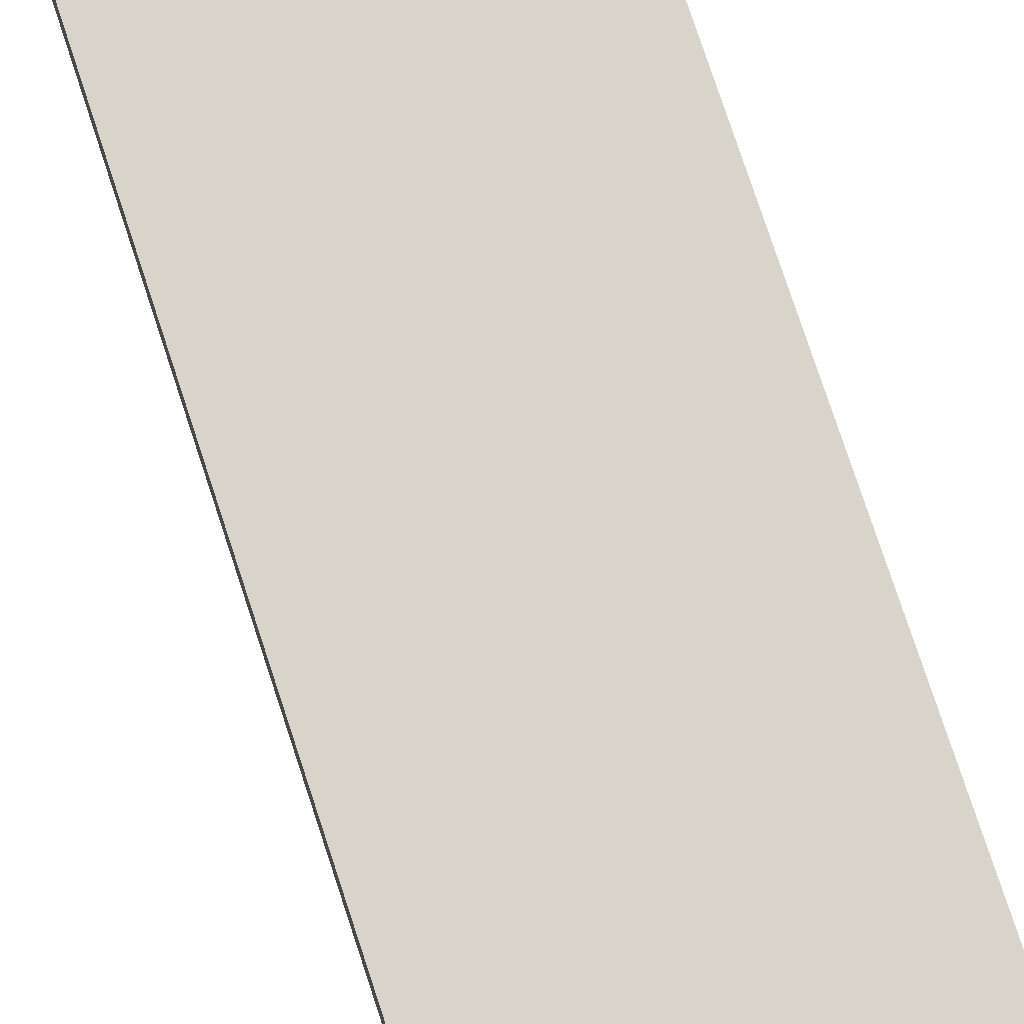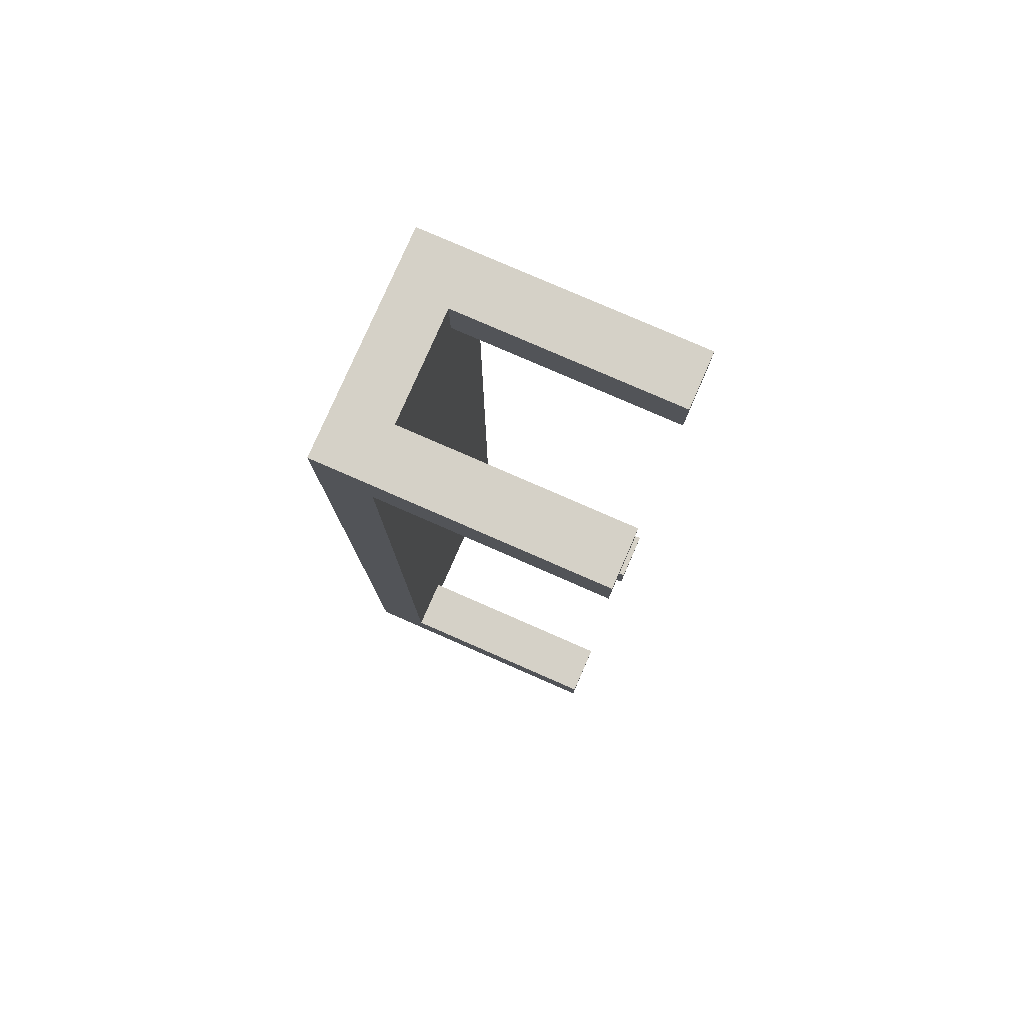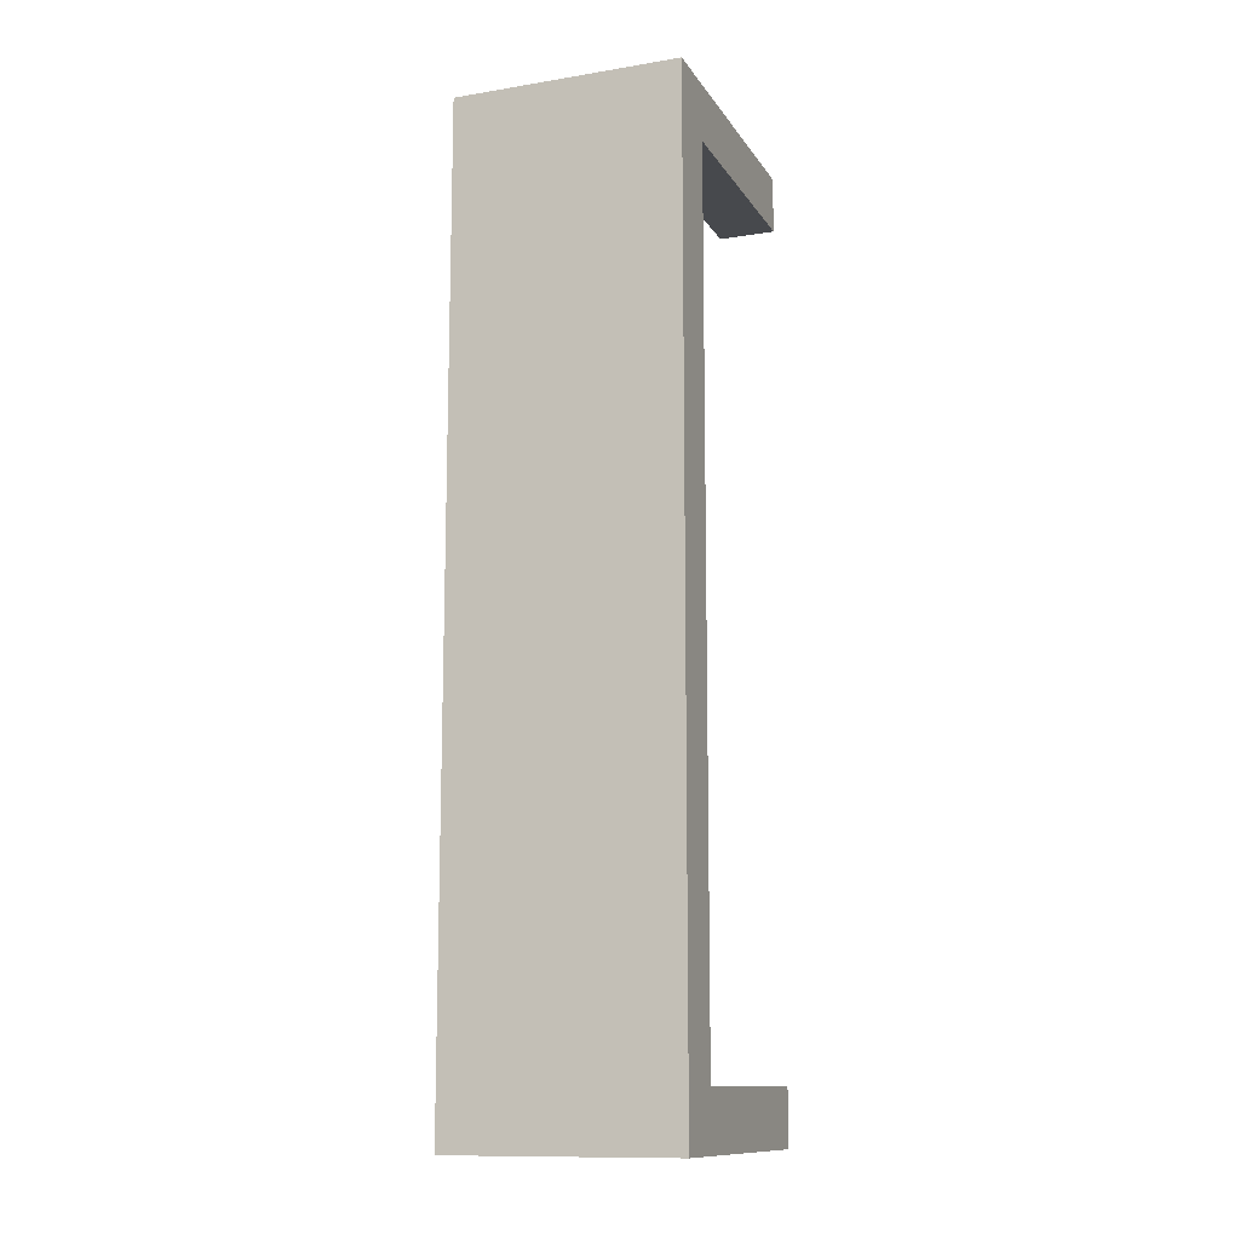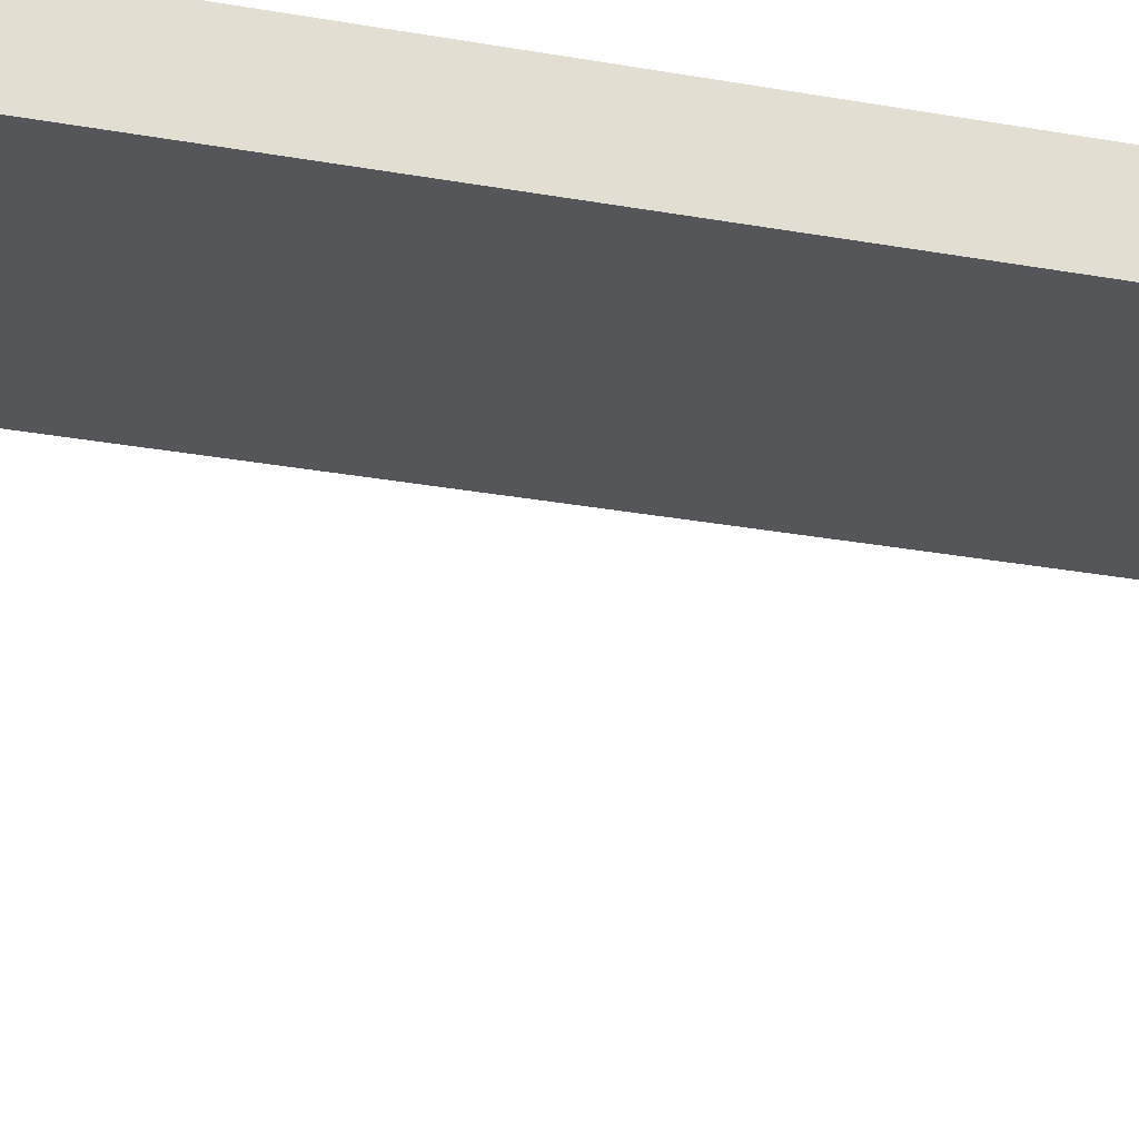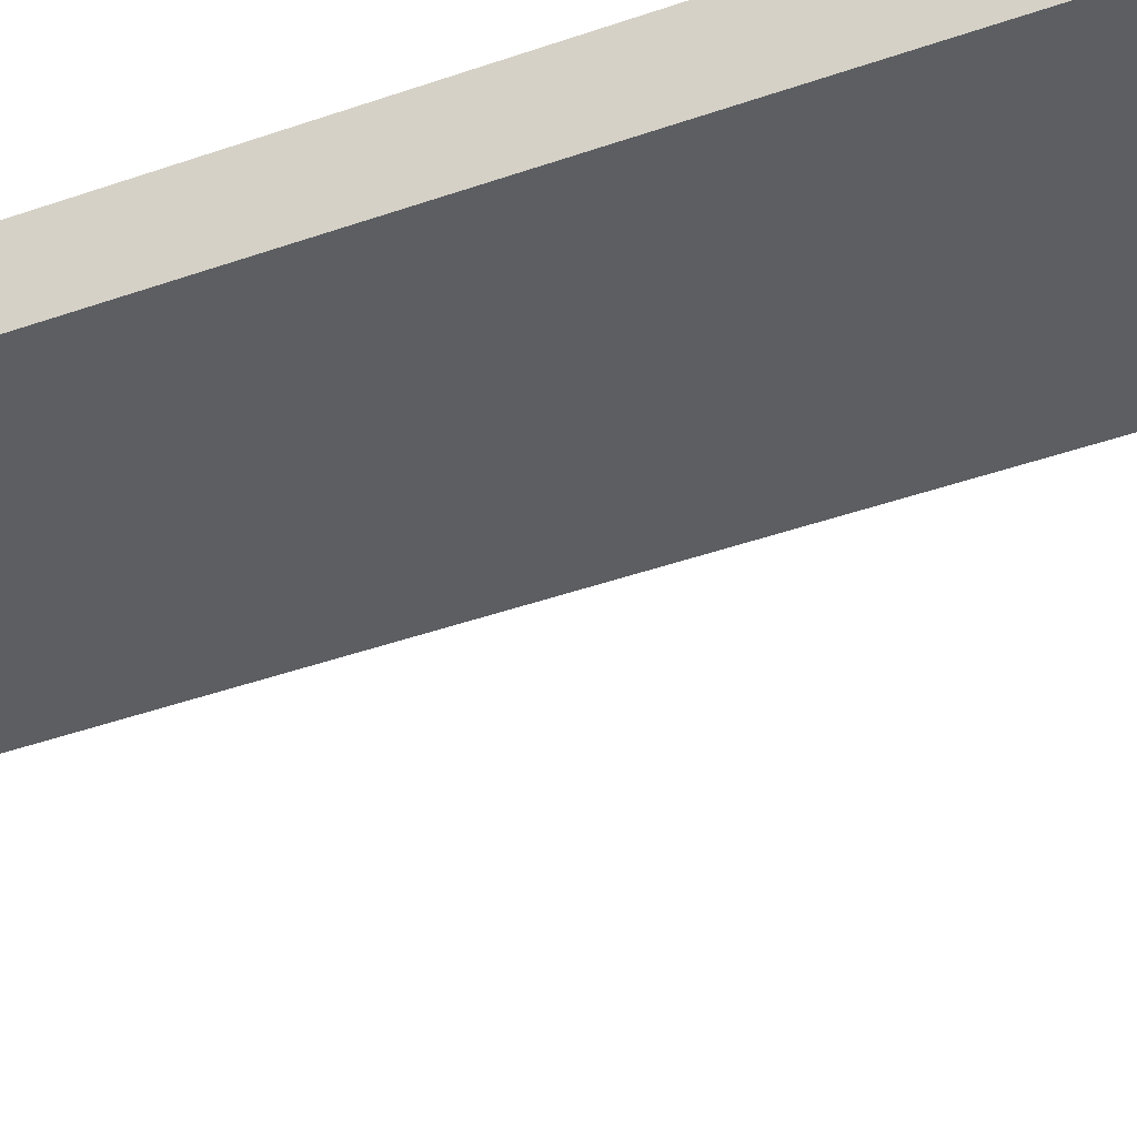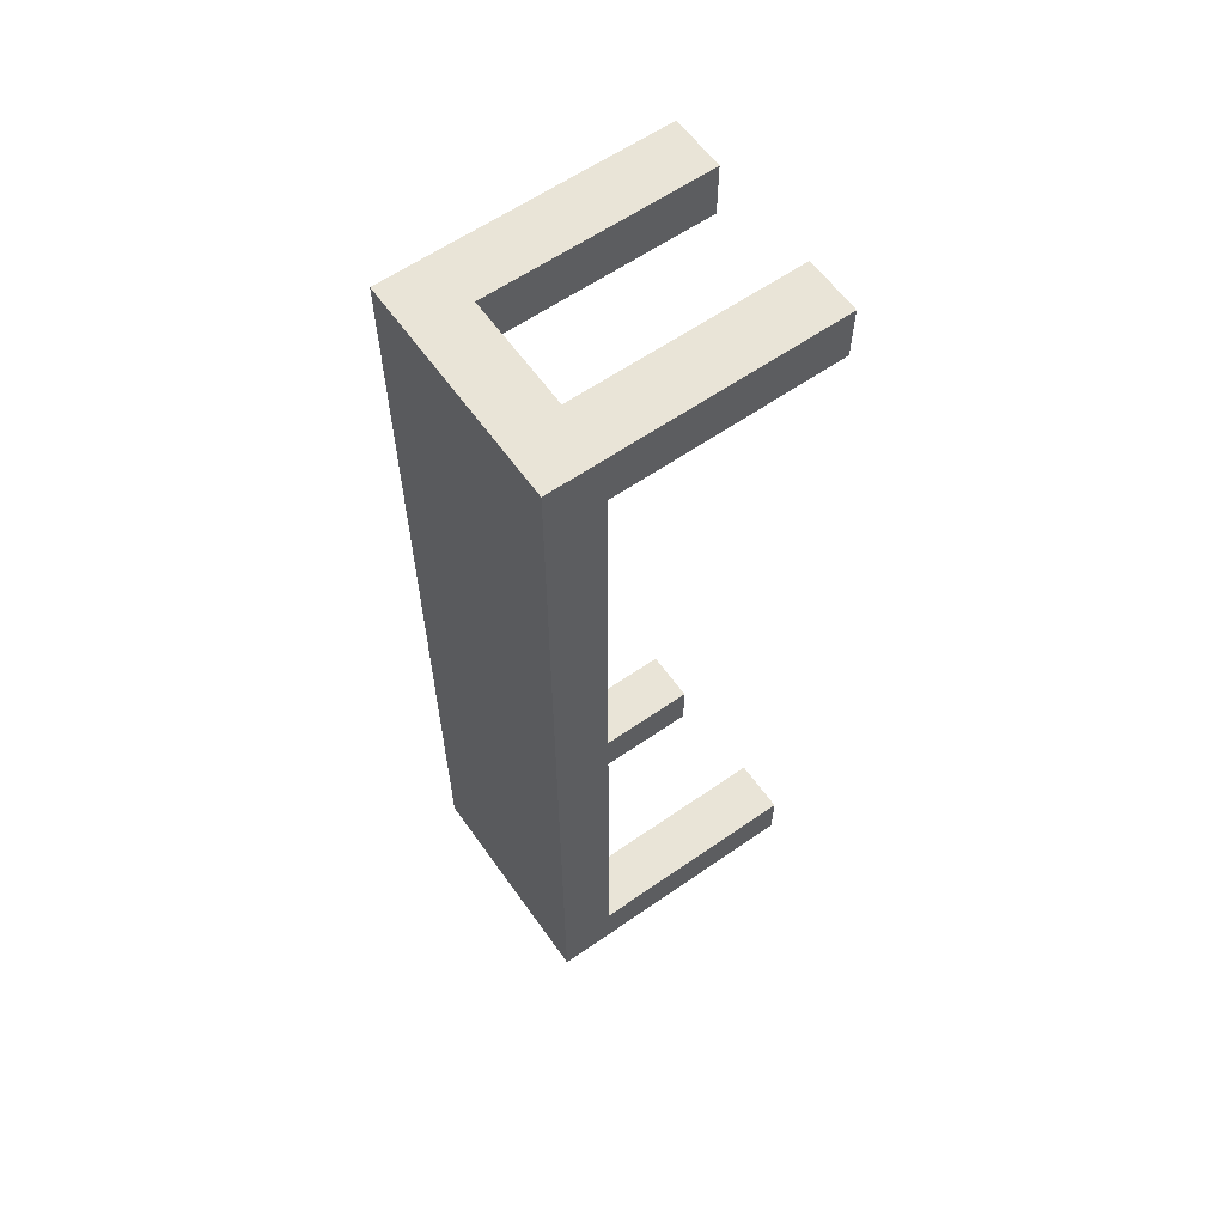
<metadata>
{"format":"obj","ext":"obj","renderer":"f3d","projection":"perspective","resolution":1024,"background":"white","views":[{"elev":75.6,"azim":161.9,"up":"+Y"},{"elev":78.9,"azim":-66.4,"up":"+Z"},{"elev":-12.4,"azim":-159.2,"up":"+Z"},{"elev":-25.8,"azim":-106.6,"up":"+Y"},{"elev":-37.8,"azim":114.9,"up":"+Y"},{"elev":61.0,"azim":-125.3,"up":"+Z"}]}
</metadata>
<code>
g default
v -0.4 -0.000448 1.7
v -0.4 -0.000448 1.5
v -0.4 -0.000448 -1.5
v -0.4 -0.000448 -1.7
v -0.4 0.7996 1.5
v -0.4 0.7996 -1.5
v -0.4 0.9996 1.7
v -0.4 0.9996 -1.7
v 0.2 -0.000448 1.7
v 0.2 -0.000448 1.5
v 0.2 -0.000448 -1.5
v 0.2 -0.000448 -1.7
v 0.2 0.7996 1.7
v 0.2 0.7996 1.5
v 0.2 0.7996 -1.5
v 0.2 0.7996 -1.7
v -0.2 -0.000448 1.7
v -0.2 -0.000448 1.5
v -0.2 -0.000448 -1.5
v -0.2 -0.000448 -1.7
v -0.2 0.7996 1.7
v -0.2 0.7996 1.5
v -0.2 0.7996 -1.5
v -0.2 0.7996 -1.7
v 0.4 -0.000448 1.7
v 0.4 -0.000448 1.5
v 0.4 -0.000448 -1.5
v 0.4 -0.000448 -1.7
v 0.4 0.7996 1.5
v 0.4 0.7996 -1.5
v 0.4 0.9996 1.7
v 0.4 0.9996 -1.7
v -0.4 -0.000448 1.7
v -0.4 0.9996 1.7
v -0.2 -0.000448 1.7
v -0.2 0.7996 1.7
v 0.2 -0.000448 1.7
v 0.2 0.7996 1.7
v 0.4 -0.000448 1.7
v 0.4 0.9996 1.7
v -0.4 -0.000448 -1.5
v -0.4 0.7996 -1.5
v -0.2 -0.000448 -1.5
v -0.2 0.7996 -1.5
v 0.2 -0.000448 -1.5
v 0.2 0.7996 -1.5
v 0.4 -0.000448 -1.5
v 0.4 0.7996 -1.5
v -0.4 -0.000448 1.5
v -0.4 0.7996 1.5
v -0.2 -0.000448 1.5
v -0.2 0.7996 1.5
v 0.2 -0.000448 1.5
v 0.2 0.7996 1.5
v 0.4 -0.000448 1.5
v 0.4 0.7996 1.5
v -0.4 -0.000448 -1.7
v -0.4 0.9996 -1.7
v -0.2 -0.000448 -1.7
v -0.2 0.7996 -1.7
v 0.2 -0.000448 -1.7
v 0.2 0.7996 -1.7
v 0.4 -0.000448 -1.7
v 0.4 0.9996 -1.7
v -0.4 -0.000448 1.7
v -0.2 -0.000448 1.7
v 0.2 -0.000448 1.7
v 0.4 -0.000448 1.7
v -0.4 -0.000448 1.5
v -0.2 -0.000448 1.5
v 0.2 -0.000448 1.5
v 0.4 -0.000448 1.5
v -0.4 -0.000448 -1.5
v -0.2 -0.000448 -1.5
v 0.2 -0.000448 -1.5
v 0.4 -0.000448 -1.5
v -0.4 -0.000448 -1.7
v -0.2 -0.000448 -1.7
v 0.2 -0.000448 -1.7
v 0.4 -0.000448 -1.7
v -0.2 0.7996 1.7
v 0.2 0.7996 1.7
v -0.4 0.7996 1.5
v -0.2 0.7996 1.5
v 0.2 0.7996 1.5
v 0.4 0.7996 1.5
v -0.4 0.7996 -1.5
v -0.2 0.7996 -1.5
v 0.2 0.7996 -1.5
v 0.4 0.7996 -1.5
v -0.2 0.7996 -1.7
v 0.2 0.7996 -1.7
v -0.4 0.9996 1.7
v 0.4 0.9996 1.7
v -0.2 0.9996 1.5
v 0.2 0.9996 1.5
v -0.2 0.9996 -1.5
v 0.2 0.9996 -1.5
v -0.4 0.9996 -1.7
v 0.4 0.9996 -1.7
g Mesh
f 5 2 1
f 6 4 3
f 7 5 1
f 7 6 5
f 8 4 6
f 8 6 7
f 13 10 9
f 14 10 13
f 15 12 11
f 16 12 15
f 17 18 21
f 21 18 22
f 19 20 23
f 23 20 24
f 25 26 29
f 27 28 30
f 25 29 31
f 29 30 31
f 30 28 32
f 31 30 32
f 35 34 33
f 36 34 35
f 38 34 36
f 39 38 37
f 40 34 38
f 40 38 39
f 43 42 41
f 44 42 43
f 47 46 45
f 48 46 47
f 49 50 51
f 51 50 52
f 53 54 55
f 55 54 56
f 57 58 59
f 59 58 60
f 60 58 62
f 61 62 63
f 62 58 64
f 63 62 64
f 69 66 65
f 70 66 69
f 71 68 67
f 72 68 71
f 77 74 73
f 78 74 77
f 79 76 75
f 80 76 79
f 84 82 81
f 85 82 84
f 87 84 83
f 87 86 85
f 87 85 84
f 88 86 87
f 89 86 88
f 90 86 89
f 91 89 88
f 92 89 91
f 93 94 95
f 95 94 96
f 93 95 97
f 95 96 97
f 96 94 98
f 97 96 98
f 93 97 99
f 97 98 99
f 98 94 100
f 99 98 100

</code>
